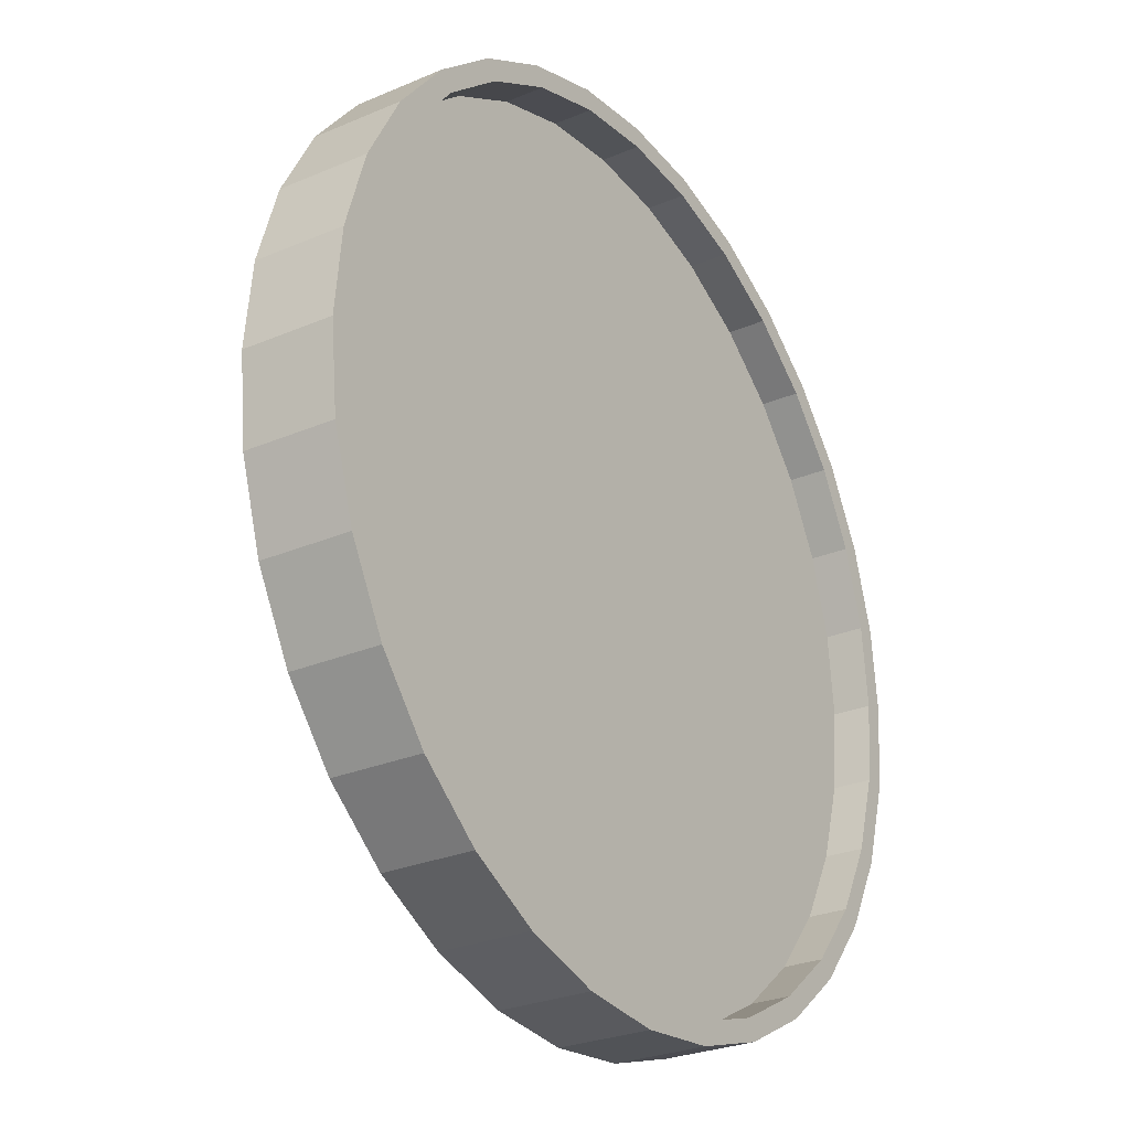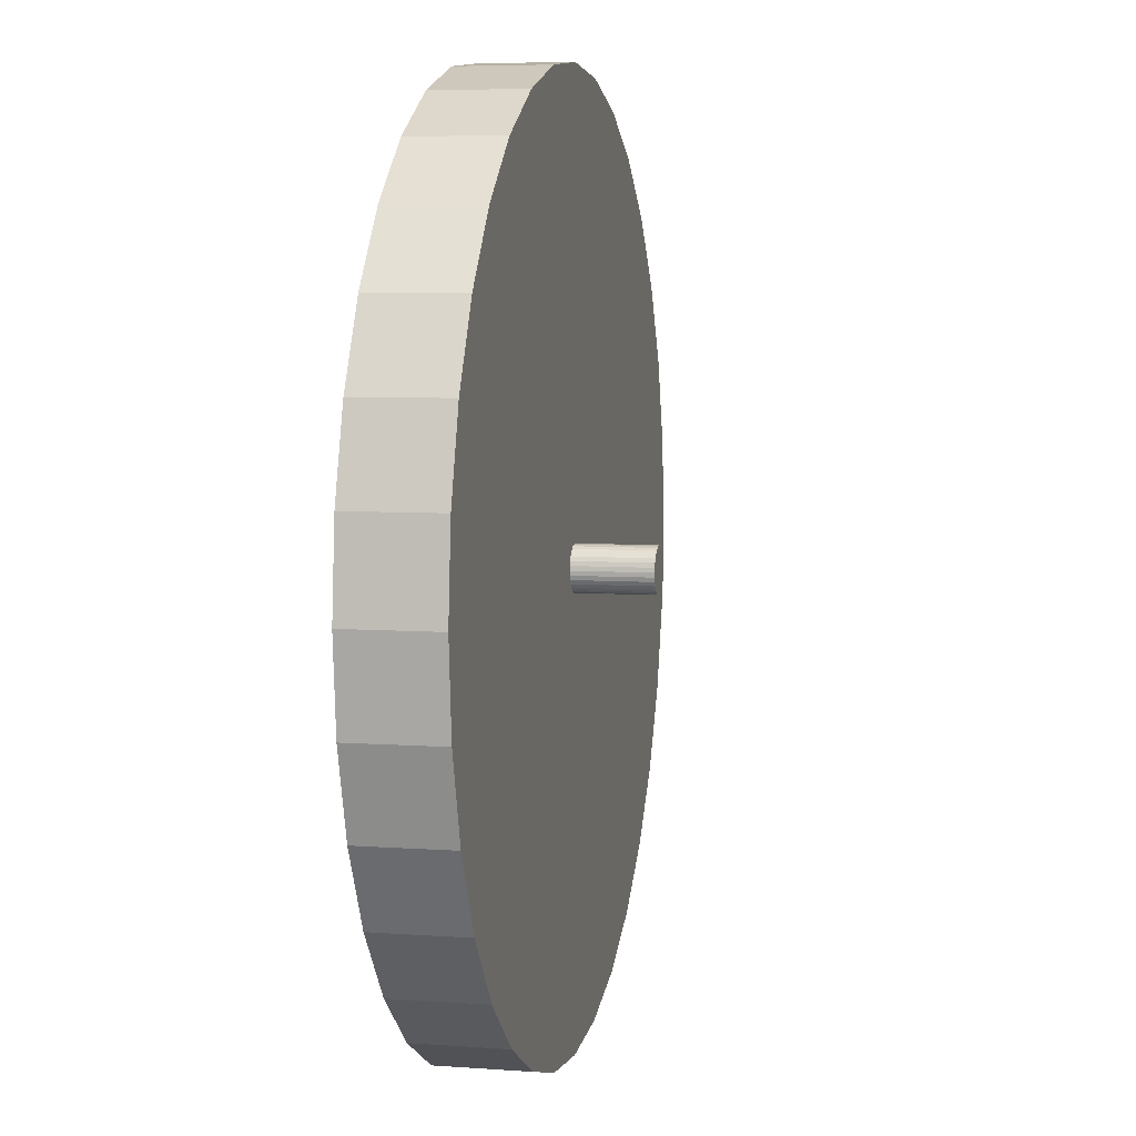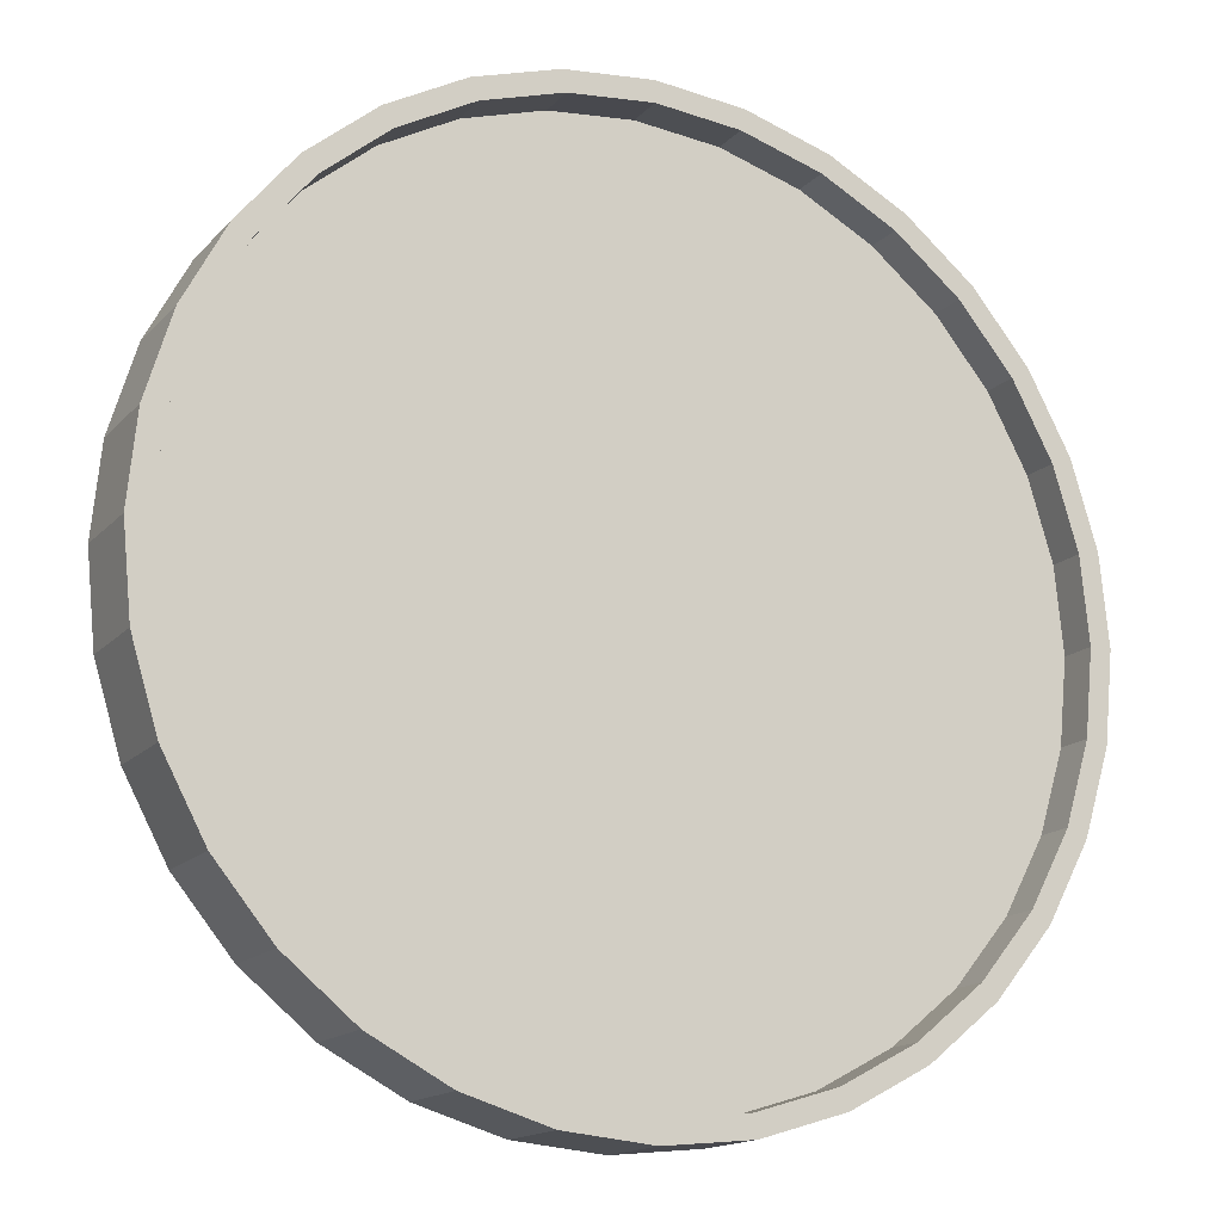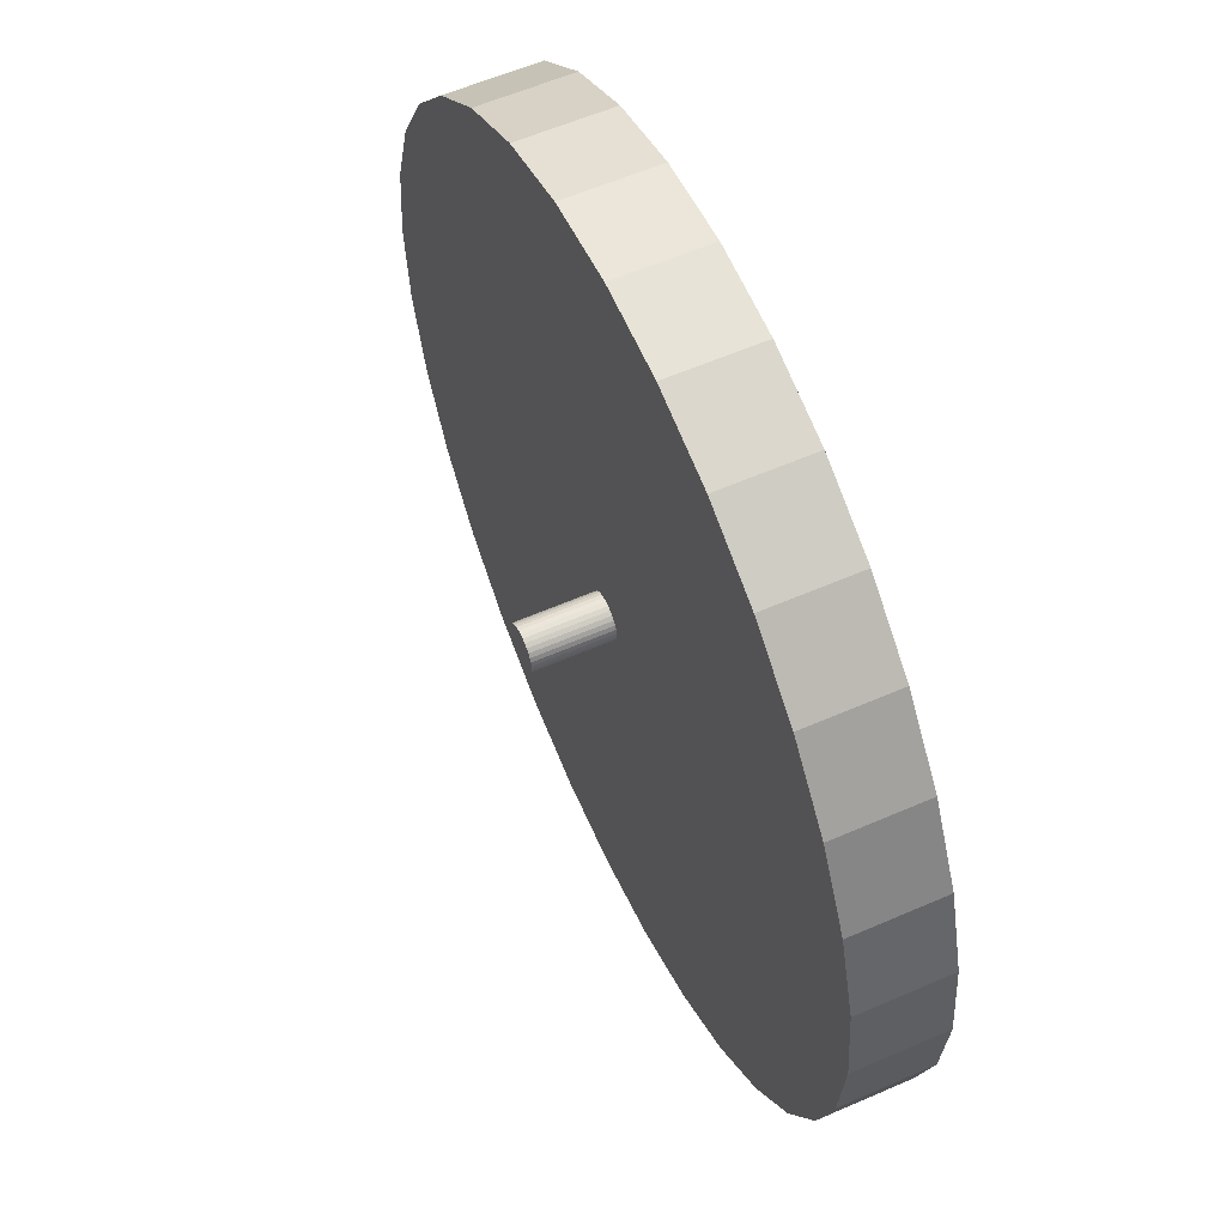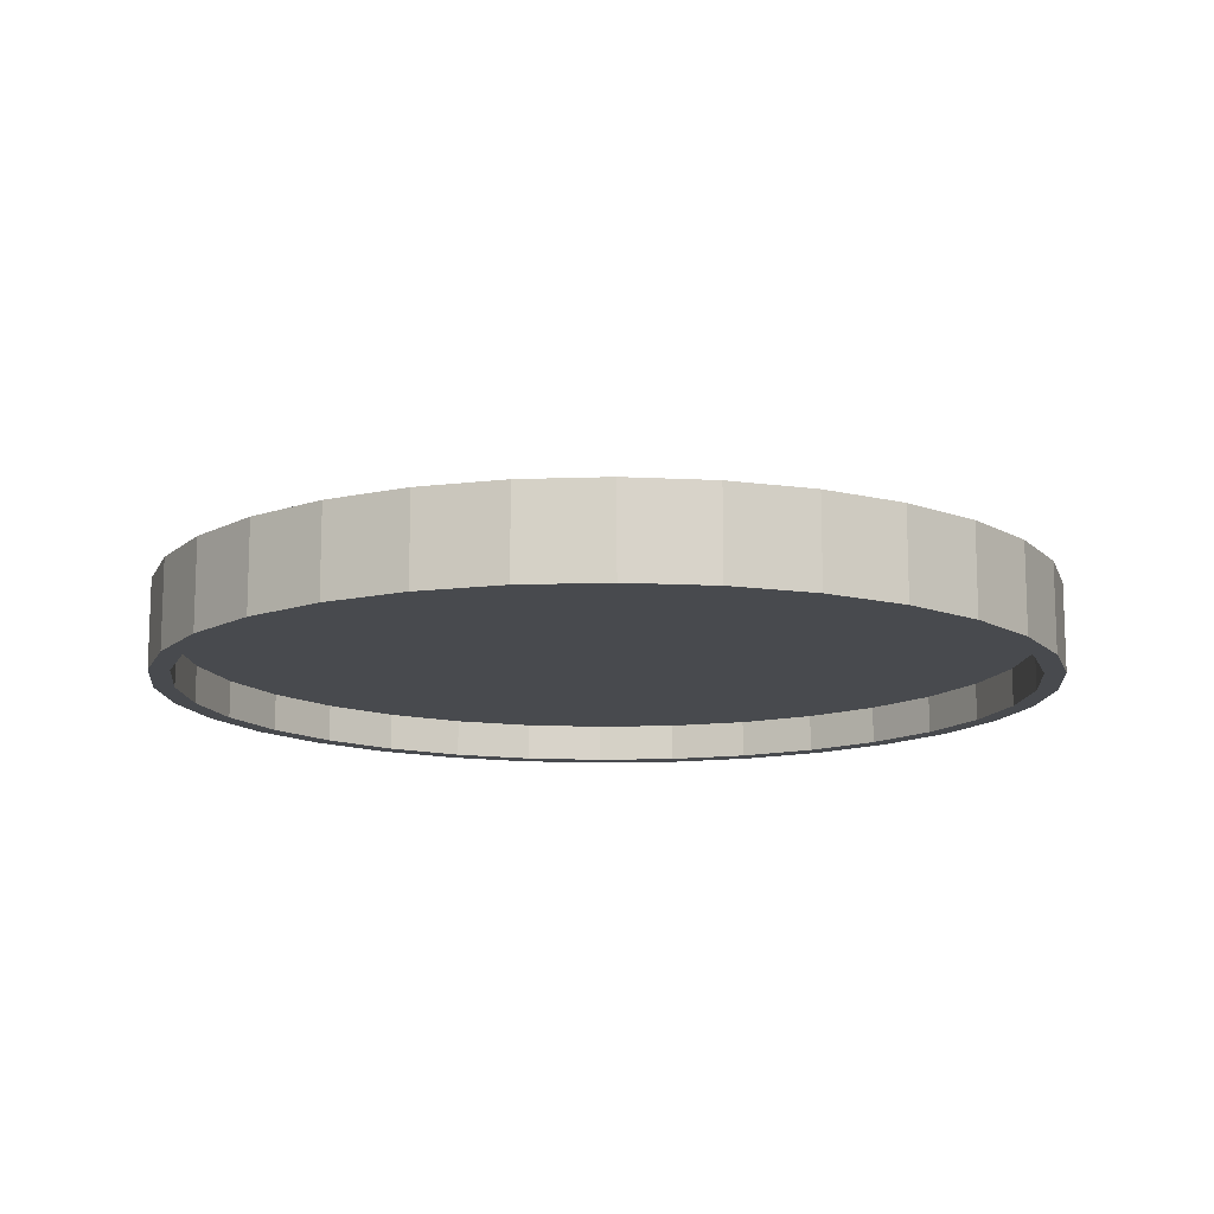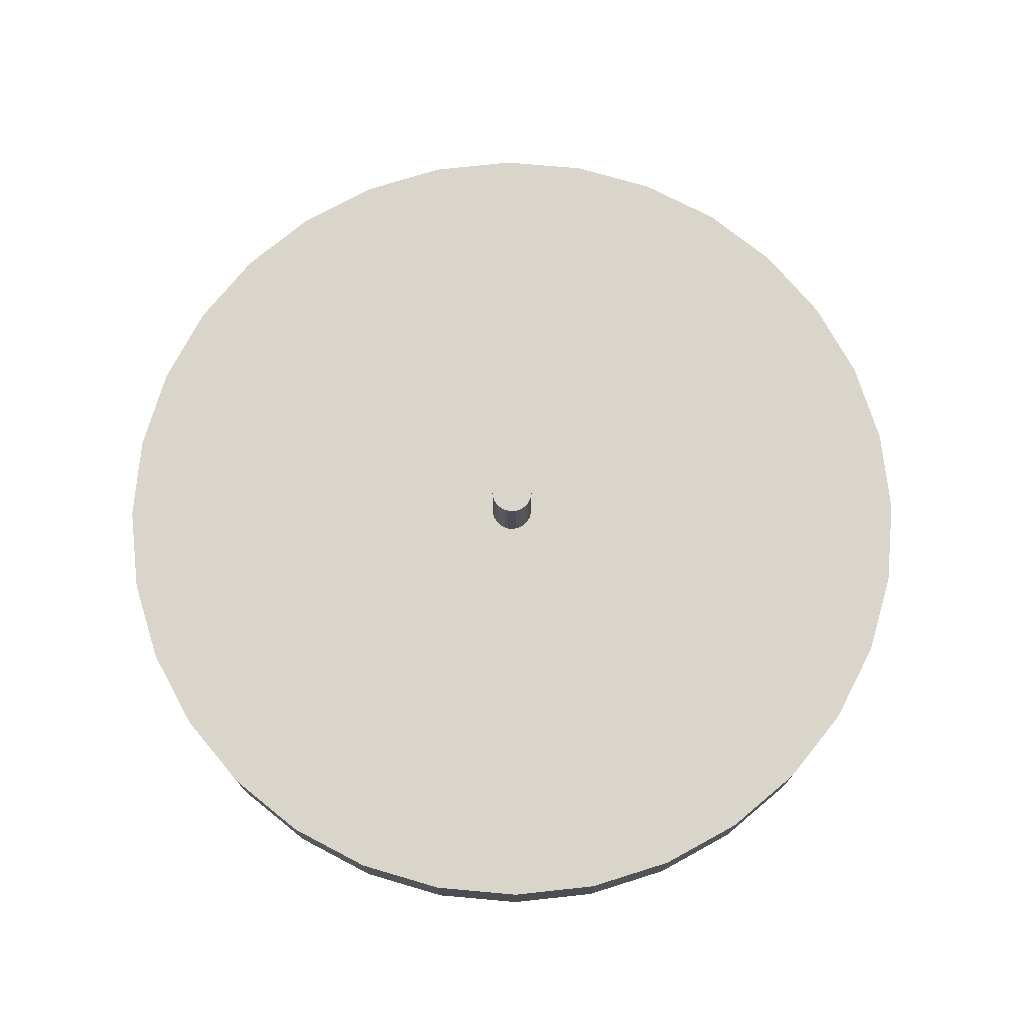
<metadata>
{"format":"obj","ext":"obj","renderer":"f3d","projection":"perspective","resolution":1024,"background":"white","views":[{"elev":-27.1,"azim":-56.5,"up":"+Z"},{"elev":6.2,"azim":102.2,"up":"+Z"},{"elev":-15.4,"azim":-26.7,"up":"+Z"},{"elev":58.4,"azim":-114.3,"up":"+Z"},{"elev":-13.0,"azim":77.7,"up":"+Y"},{"elev":74.2,"azim":-101.8,"up":"+Y"}]}
</metadata>
<code>
o shower-mesh
v 0 -0.1 -0.9529
v 0 0.1 -1
v 0.1859 -0.1 -0.9346
v 0.1951 0.1 -0.9808
v 0.3647 -0.1 -0.8804
v 0.3827 0.1 -0.9239
v 0.5294 -0.1 -0.7923
v 0.5556 0.1 -0.8315
v 0.6738 -0.1 -0.6738
v 0.7071 0.1 -0.7071
v 0.7923 -0.1 -0.5294
v 0.8315 0.1 -0.5556
v 0.8804 -0.1 -0.3647
v 0.9239 0.1 -0.3827
v 0.9346 -0.1 -0.1859
v 0.9808 0.1 -0.1951
v 0.9529 -0.1 0
v 1 0.1 0
v 0.9346 -0.1 0.1859
v 0.9808 0.1 0.1951
v 0.8804 -0.1 0.3647
v 0.9239 0.1 0.3827
v 0.7923 -0.1 0.5294
v 0.8315 0.1 0.5556
v 0.6738 -0.1 0.6738
v 0.7071 0.1 0.7071
v 0.5294 -0.1 0.7923
v 0.5556 0.1 0.8315
v 0.3647 -0.1 0.8804
v 0.3827 0.1 0.9239
v 0.1859 -0.1 0.9346
v 0.1951 0.1 0.9808
v 0 -0.1 0.9529
v 0 0.1 1
v -0.1859 -0.1 0.9346
v -0.1951 0.1 0.9808
v -0.3647 -0.1 0.8804
v -0.3827 0.1 0.9239
v -0.5294 -0.1 0.7923
v -0.5556 0.1 0.8315
v -0.6738 -0.1 0.6738
v -0.7071 0.1 0.7071
v -0.7923 -0.1 0.5294
v -0.8315 0.1 0.5556
v -0.8804 -0.1 0.3647
v -0.9239 0.1 0.3827
v -0.9346 -0.1 0.1859
v -0.9808 0.1 0.1951
v -0.9529 -0.1 0
v -1 0.1 0
v -0.9346 -0.1 -0.1859
v -0.9808 0.1 -0.1951
v -0.8804 -0.1 -0.3647
v -0.9239 0.1 -0.3827
v -0.7923 -0.1 -0.5294
v -0.8315 0.1 -0.5556
v -0.6738 -0.1 -0.6738
v -0.7071 0.1 -0.7071
v -0.5294 -0.1 -0.7923
v -0.5556 0.1 -0.8315
v -0.3647 -0.1 -0.8804
v -0.3827 0.1 -0.9239
v -0.1859 -0.1 -0.9346
v -0.1951 0.1 -0.9808
v 0 -0.1 -1
v 0.1951 -0.1 -0.9808
v 0.3827 -0.1 -0.9239
v 0.5556 -0.1 -0.8315
v 0.7071 -0.1 -0.7071
v 0.8315 -0.1 -0.5556
v 0.9239 -0.1 -0.3827
v 0.9808 -0.1 -0.1951
v 1 -0.1 0
v 0.9808 -0.1 0.1951
v 0.9239 -0.1 0.3827
v 0.8315 -0.1 0.5556
v 0.7071 -0.1 0.7071
v 0.5556 -0.1 0.8315
v 0.3827 -0.1 0.9239
v 0.1951 -0.1 0.9808
v 0 -0.1 1
v -0.1951 -0.1 0.9808
v -0.3827 -0.1 0.9239
v -0.5556 -0.1 0.8315
v -0.7071 -0.1 0.7071
v -0.8315 -0.1 0.5556
v -0.9239 -0.1 0.3827
v -0.9808 -0.1 0.1951
v -1 -0.1 0
v -0.9808 -0.1 -0.1951
v -0.9239 -0.1 -0.3827
v -0.8315 -0.1 -0.5556
v -0.7071 -0.1 -0.7071
v -0.5556 -0.1 -0.8315
v -0.3827 -0.1 -0.9239
v -0.1951 -0.1 -0.9808
v 0 -0.01313 -0.9529
v 0.1859 -0.01313 -0.9346
v 0.3647 -0.01313 -0.8804
v 0.5294 -0.01313 -0.7923
v 0.6738 -0.01313 -0.6738
v 0.7923 -0.01313 -0.5294
v 0.8804 -0.01313 -0.3647
v 0.9346 -0.01313 -0.1859
v 0.9529 -0.01313 0
v 0.9346 -0.01313 0.1859
v 0.8804 -0.01313 0.3647
v 0.7923 -0.01313 0.5294
v 0.6738 -0.01313 0.6738
v 0.5294 -0.01313 0.7923
v 0.3647 -0.01313 0.8804
v 0.1859 -0.01313 0.9346
v 0 -0.01313 0.9529
v -0.1859 -0.01313 0.9346
v -0.3647 -0.01313 0.8804
v -0.5294 -0.01313 0.7923
v -0.6738 -0.01313 0.6738
v -0.7923 -0.01313 0.5294
v -0.8804 -0.01313 0.3647
v -0.9346 -0.01313 0.1859
v -0.9529 -0.01313 0
v -0.9346 -0.01313 -0.1859
v -0.8804 -0.01313 -0.3647
v -0.7923 -0.01313 -0.5294
v -0.6738 -0.01313 -0.6738
v -0.5294 -0.01313 -0.7923
v -0.3647 -0.01313 -0.8804
v -0.1859 -0.01313 -0.9346
v 0 0.07125 -0.05
v 0 0.2713 -0.05
v 0.009755 0.07125 -0.04904
v 0.009755 0.2713 -0.04904
v 0.01913 0.07125 -0.04619
v 0.01913 0.2713 -0.04619
v 0.02778 0.07125 -0.04157
v 0.02778 0.2713 -0.04157
v 0.03535 0.07125 -0.03535
v 0.03535 0.2713 -0.03535
v 0.04157 0.07125 -0.02778
v 0.04157 0.2713 -0.02778
v 0.04619 0.07125 -0.01913
v 0.04619 0.2713 -0.01913
v 0.04904 0.07125 -0.009755
v 0.04904 0.2713 -0.009755
v 0.05 0.07125 0
v 0.05 0.2713 0
v 0.04904 0.07125 0.009755
v 0.04904 0.2713 0.009755
v 0.04619 0.07125 0.01913
v 0.04619 0.2713 0.01913
v 0.04157 0.07125 0.02778
v 0.04157 0.2713 0.02778
v 0.03535 0.07125 0.03535
v 0.03535 0.2713 0.03535
v 0.02778 0.07125 0.04157
v 0.02778 0.2713 0.04157
v 0.01913 0.07125 0.04619
v 0.01913 0.2713 0.04619
v 0.009755 0.07125 0.04904
v 0.009755 0.2713 0.04904
v 0 0.07125 0.05
v 0 0.2713 0.05
v -0.009755 0.07125 0.04904
v -0.009755 0.2713 0.04904
v -0.01913 0.07125 0.04619
v -0.01913 0.2713 0.04619
v -0.02778 0.07125 0.04157
v -0.02778 0.2713 0.04157
v -0.03535 0.07125 0.03535
v -0.03535 0.2713 0.03535
v -0.04157 0.07125 0.02778
v -0.04157 0.2713 0.02778
v -0.04619 0.07125 0.01913
v -0.04619 0.2713 0.01913
v -0.04904 0.07125 0.009755
v -0.04904 0.2713 0.009755
v -0.05 0.07125 0
v -0.05 0.2713 0
v -0.04904 0.07125 -0.009755
v -0.04904 0.2713 -0.009755
v -0.04619 0.07125 -0.01913
v -0.04619 0.2713 -0.01913
v -0.04157 0.07125 -0.02778
v -0.04157 0.2713 -0.02778
v -0.03535 0.07125 -0.03535
v -0.03535 0.2713 -0.03535
v -0.02778 0.07125 -0.04157
v -0.02778 0.2713 -0.04157
v -0.01913 0.07125 -0.04619
v -0.01913 0.2713 -0.04619
v -0.009755 0.07125 -0.04904
v -0.009755 0.2713 -0.04904
f 65 2 4 66
f 66 4 6 67
f 67 6 8 68
f 68 8 10 69
f 69 10 12 70
f 70 12 14 71
f 71 14 16 72
f 72 16 18 73
f 73 18 20 74
f 74 20 22 75
f 75 22 24 76
f 76 24 26 77
f 77 26 28 78
f 78 28 30 79
f 79 30 32 80
f 80 32 34 81
f 81 34 36 82
f 82 36 38 83
f 83 38 40 84
f 84 40 42 85
f 85 42 44 86
f 86 44 46 87
f 87 46 48 88
f 88 48 50 89
f 89 50 52 90
f 90 52 54 91
f 91 54 56 92
f 92 56 58 93
f 93 58 60 94
f 94 60 62 95
f 4 2 64 62 60 58 56 54 52 50 48 46 44 42 40 38 36 34 32 30 28 26 24 22 20 18 16 14 12 10 8 6
f 95 62 64 96
f 96 64 2 65
f 5 7 100 99
f 3 1 65 66
f 5 3 66 67
f 7 5 67 68
f 9 7 68 69
f 11 9 69 70
f 13 11 70 71
f 15 13 71 72
f 17 15 72 73
f 19 17 73 74
f 21 19 74 75
f 23 21 75 76
f 25 23 76 77
f 27 25 77 78
f 29 27 78 79
f 31 29 79 80
f 33 31 80 81
f 35 33 81 82
f 37 35 82 83
f 39 37 83 84
f 41 39 84 85
f 43 41 85 86
f 45 43 86 87
f 47 45 87 88
f 49 47 88 89
f 51 49 89 90
f 53 51 90 91
f 55 53 91 92
f 57 55 92 93
f 59 57 93 94
f 61 59 94 95
f 63 61 95 96
f 1 63 96 65
f 97 98 99 100 101 102 103 104 105 106 107 108 109 110 111 112 113 114 115 116 117 118 119 120 121 122 123 124 125 126 127 128
f 59 61 127 126
f 33 35 114 113
f 7 9 101 100
f 61 63 128 127
f 35 37 115 114
f 9 11 102 101
f 63 1 97 128
f 37 39 116 115
f 11 13 103 102
f 39 41 117 116
f 13 15 104 103
f 41 43 118 117
f 15 17 105 104
f 43 45 119 118
f 17 19 106 105
f 45 47 120 119
f 19 21 107 106
f 47 49 121 120
f 21 23 108 107
f 49 51 122 121
f 23 25 109 108
f 51 53 123 122
f 25 27 110 109
f 53 55 124 123
f 27 29 111 110
f 1 3 98 97
f 55 57 125 124
f 29 31 112 111
f 3 5 99 98
f 57 59 126 125
f 31 33 113 112
f 129 130 132 131
f 131 132 134 133
f 133 134 136 135
f 135 136 138 137
f 137 138 140 139
f 139 140 142 141
f 141 142 144 143
f 143 144 146 145
f 145 146 148 147
f 147 148 150 149
f 149 150 152 151
f 151 152 154 153
f 153 154 156 155
f 155 156 158 157
f 157 158 160 159
f 159 160 162 161
f 161 162 164 163
f 163 164 166 165
f 165 166 168 167
f 167 168 170 169
f 169 170 172 171
f 171 172 174 173
f 173 174 176 175
f 175 176 178 177
f 177 178 180 179
f 179 180 182 181
f 181 182 184 183
f 183 184 186 185
f 185 186 188 187
f 187 188 190 189
f 132 130 192 190 188 186 184 182 180 178 176 174 172 170 168 166 164 162 160 158 156 154 152 150 148 146 144 142 140 138 136 134
f 189 190 192 191
f 191 192 130 129
f 129 131 133 135 137 139 141 143 145 147 149 151 153 155 157 159 161 163 165 167 169 171 173 175 177 179 181 183 185 187 189 191

</code>
